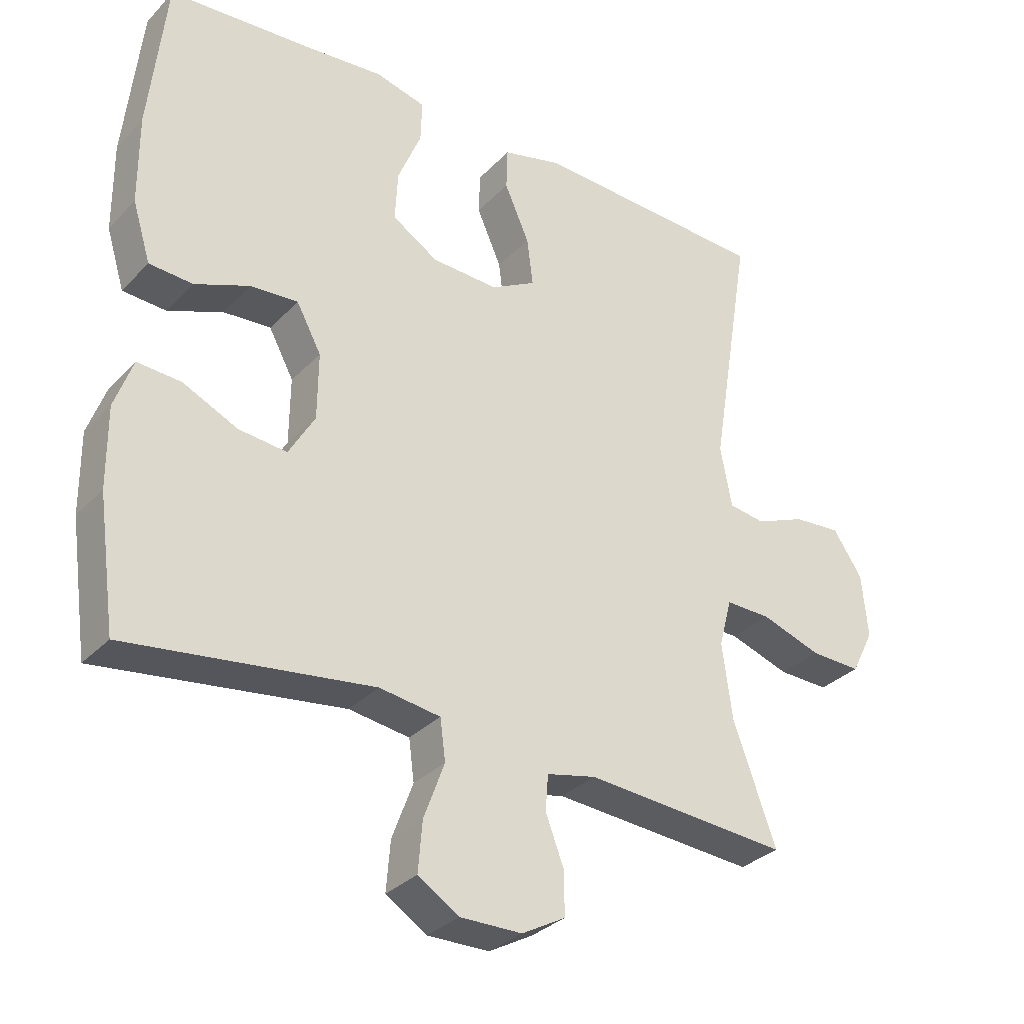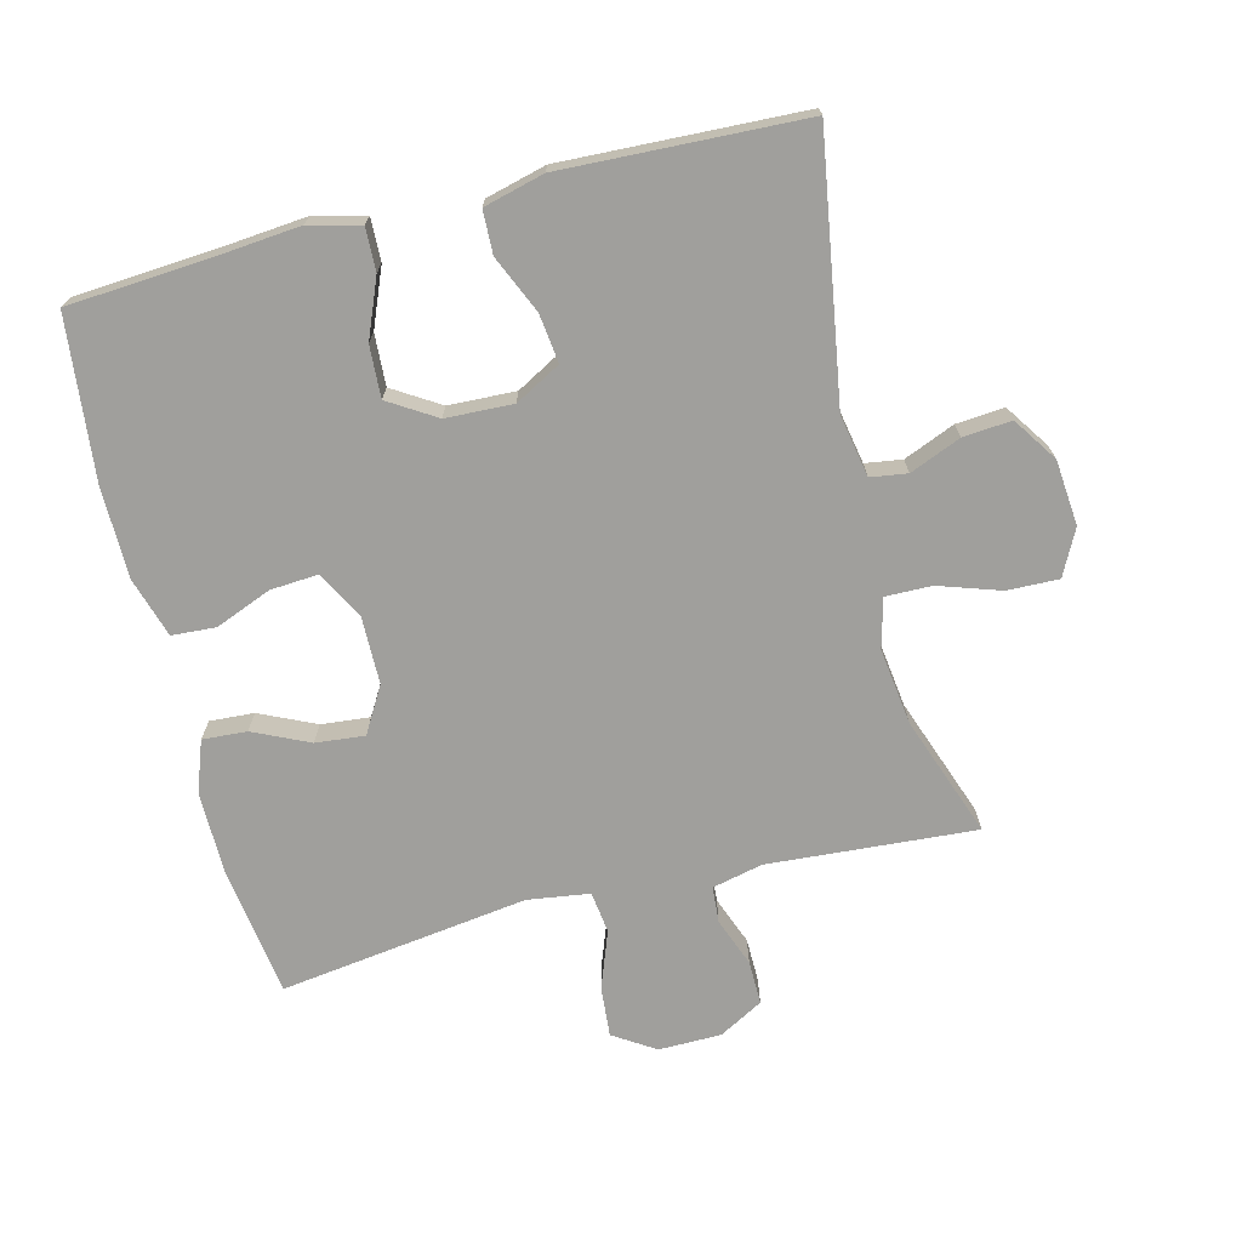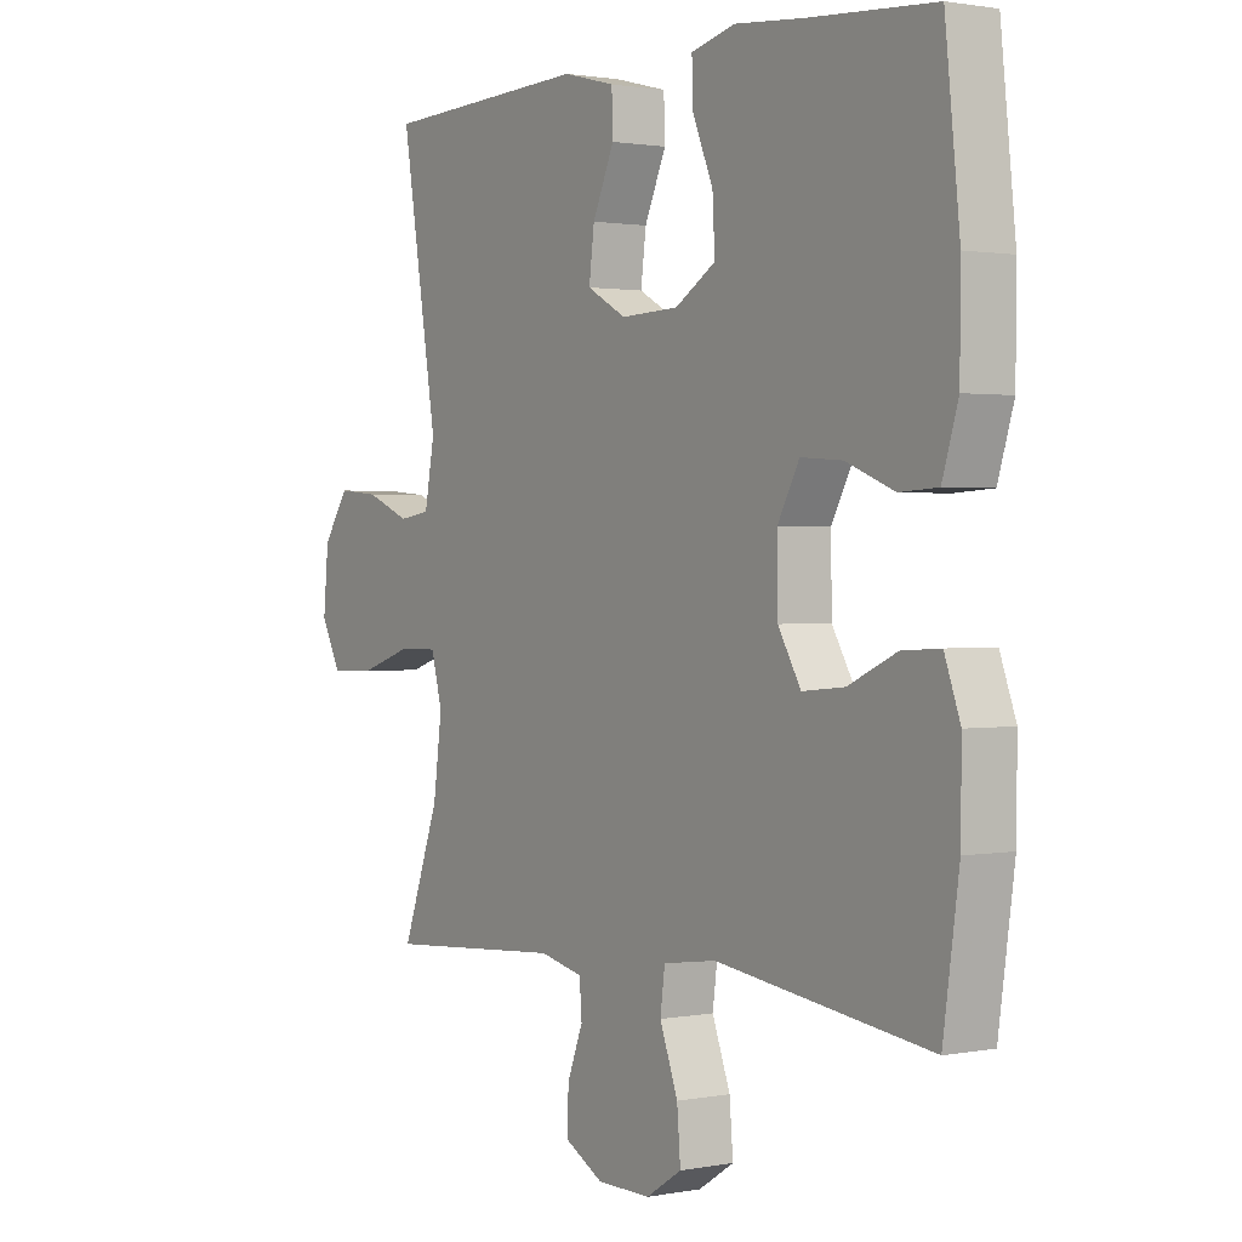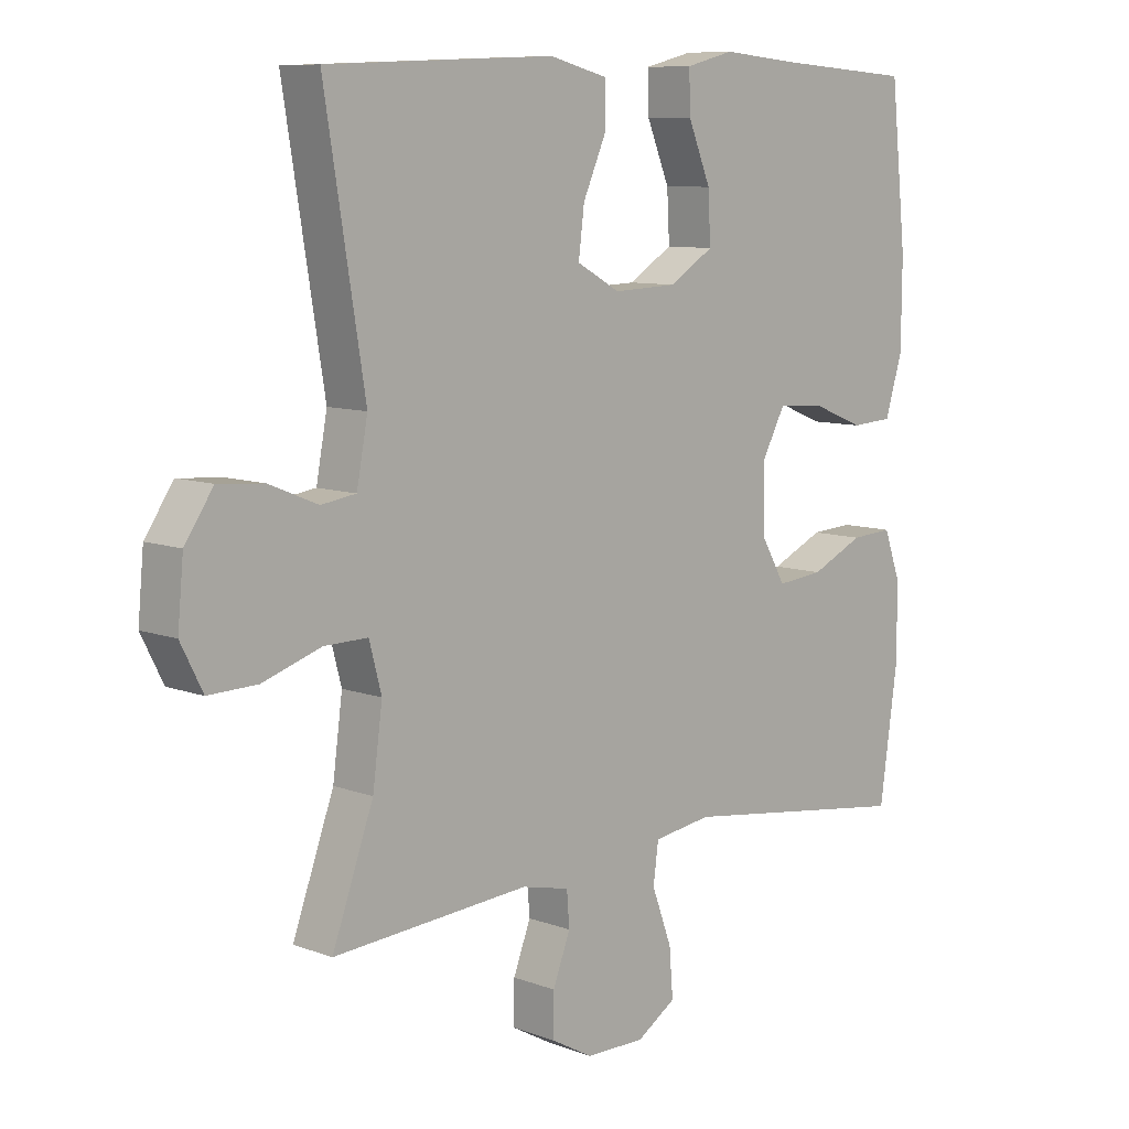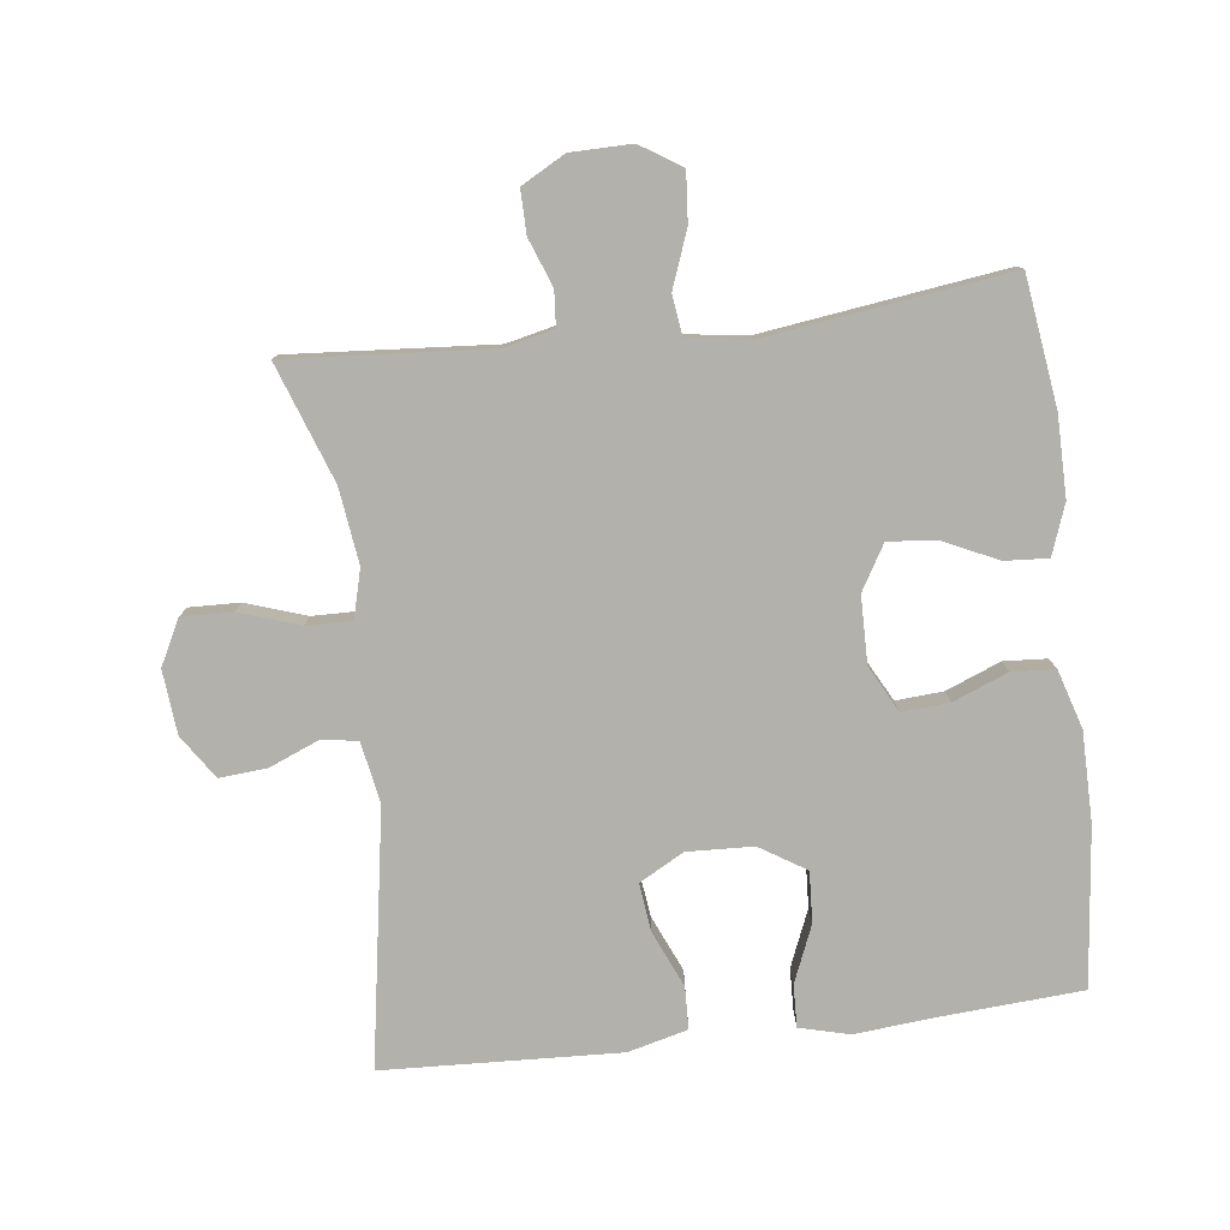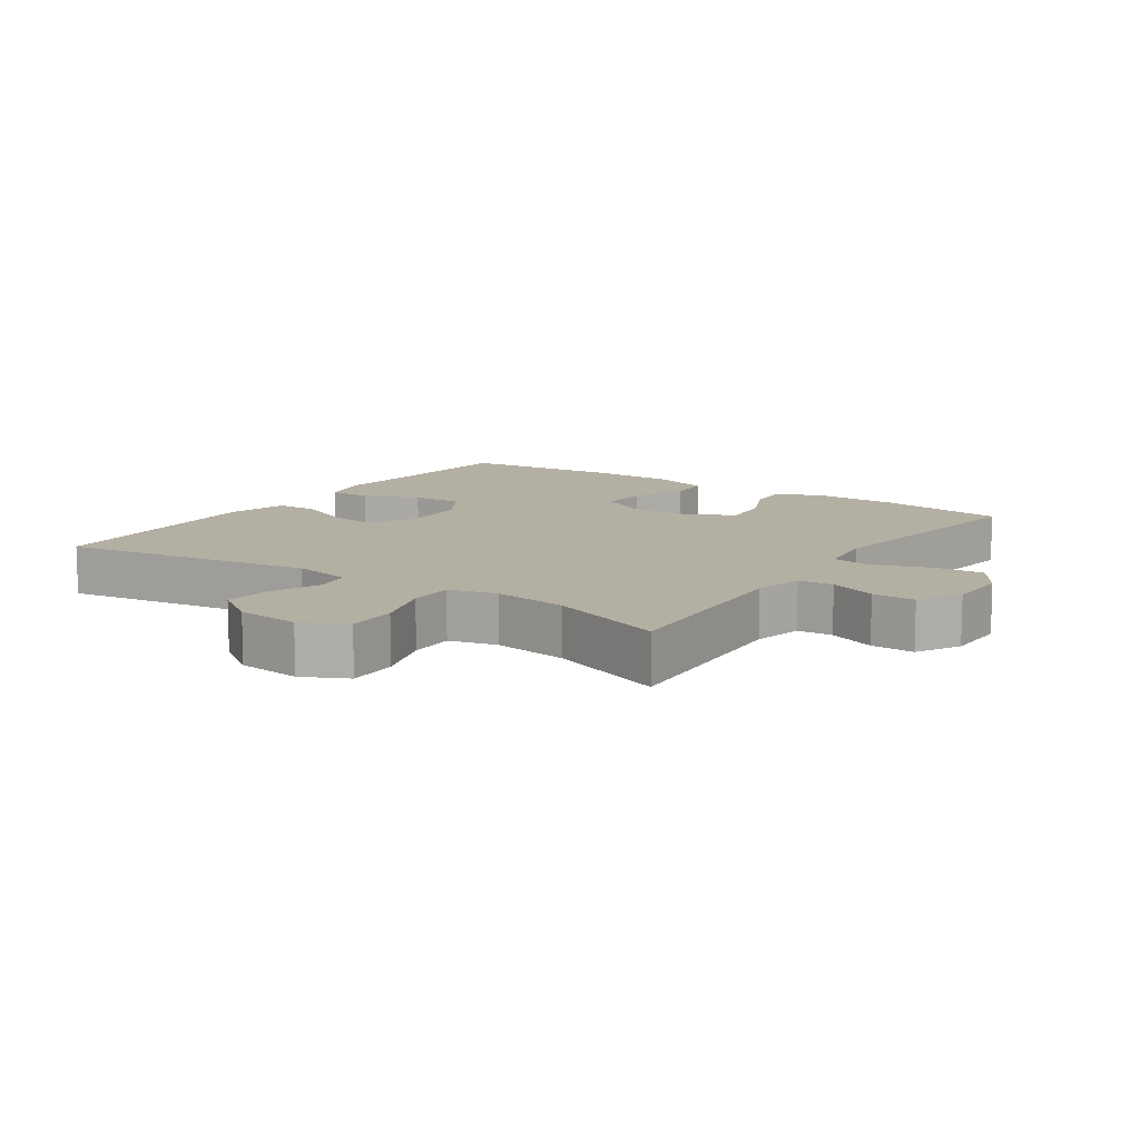
<metadata>
{"format":"obj","ext":"obj","renderer":"f3d","projection":"perspective","resolution":1024,"background":"white","views":[{"elev":-31.9,"azim":-35.5,"up":"+Z"},{"elev":-71.2,"azim":14.1,"up":"+Y"},{"elev":1.3,"azim":-124.5,"up":"+Z"},{"elev":9.0,"azim":134.8,"up":"+Z"},{"elev":-79.1,"azim":-173.2,"up":"+Y"},{"elev":11.2,"azim":124.5,"up":"+Y"}]}
</metadata>
<code>
v -0.5 0.07 -0.5
v -0.527 0.07 -0.307
v -0.528 0.07 -0.187
v -0.501 0.07 -0.112
v -0.436 0.07 -0.116
v -0.354 0.07 -0.154
v -0.282 0.07 -0.161
v -0.243 0.07 -0.094
v -0.242 0.07 0.006
v -0.279 0.07 0.075
v -0.35 0.07 0.07
v -0.432 0.07 0.037
v -0.497 0.07 0.041
v -0.524 0.07 0.129
v -0.525 0.07 0.263
v -0.5 0.07 0.5
v -0.287 0.07 0.515
v -0.168 0.07 0.526
v -0.093 0.07 0.507
v -0.095 0.07 0.444
v -0.13 0.07 0.359
v -0.134 0.07 0.283
v -0.065 0.07 0.24
v 0.034 0.07 0.236
v 0.101 0.07 0.273
v 0.092 0.07 0.345
v 0.055 0.07 0.429
v 0.057 0.07 0.492
v 0.146 0.07 0.515
v 0.5 0.07 0.5
v 0.438 0.07 0.119
v 0.455 0.07 0.028
v 0.509 0.07 0.02
v 0.584 0.07 0.051
v 0.655 0.07 0.057
v 0.699 0.07 -0.008
v 0.708 0.07 -0.104
v 0.674 0.07 -0.171
v 0.598 0.07 -0.169
v 0.508 0.07 -0.139
v 0.44 0.07 -0.138
v 0.421 0.07 -0.21
v 0.436 0.07 -0.323
v 0.5 0.07 -0.5
v 0.195 0.07 -0.478
v 0.121 0.07 -0.495
v 0.117 0.07 -0.548
v 0.144 0.07 -0.619
v 0.145 0.07 -0.684
v 0.08 0.07 -0.72
v -0.012 0.07 -0.721
v -0.073 0.07 -0.682
v -0.067 0.07 -0.608
v -0.036 0.07 -0.524
v -0.044 0.07 -0.463
v -0.135 0.07 -0.45
v -0.5 0 -0.5
v -0.527 0 -0.307
v -0.528 0 -0.187
v -0.501 0 -0.112
v -0.436 0 -0.116
v -0.354 0 -0.154
v -0.282 0 -0.161
v -0.243 0 -0.094
v -0.242 0 0.006
v -0.279 0 0.075
v -0.35 0 0.07
v -0.432 0 0.037
v -0.497 0 0.041
v -0.524 0 0.129
v -0.525 0 0.263
v -0.5 0 0.5
v -0.287 0 0.515
v -0.168 0 0.526
v -0.093 0 0.507
v -0.095 0 0.444
v -0.13 0 0.359
v -0.134 0 0.283
v -0.065 0 0.24
v 0.034 0 0.236
v 0.101 0 0.273
v 0.092 0 0.345
v 0.055 0 0.429
v 0.057 0 0.492
v 0.146 0 0.515
v 0.5 0 0.5
v 0.438 0 0.119
v 0.455 0 0.028
v 0.509 0 0.02
v 0.584 0 0.051
v 0.655 0 0.057
v 0.699 0 -0.008
v 0.708 0 -0.104
v 0.674 0 -0.171
v 0.598 0 -0.169
v 0.508 0 -0.139
v 0.44 0 -0.138
v 0.421 0 -0.21
v 0.436 0 -0.323
v 0.5 0 -0.5
v 0.195 0 -0.478
v 0.121 0 -0.495
v 0.117 0 -0.548
v 0.144 0 -0.619
v 0.145 0 -0.684
v 0.08 0 -0.72
v -0.012 0 -0.721
v -0.073 0 -0.682
v -0.067 0 -0.608
v -0.036 0 -0.524
v -0.044 0 -0.463
v -0.135 0 -0.45
f 52 53 54
f 51 52 54
f 50 51 54
f 49 50 54
f 48 49 54
f 47 48 54
f 46 47 54 55
f 45 46 55
f 43 44 45
f 45 55 56
f 43 45 56
f 42 43 56
f 38 39 40
f 37 38 40
f 36 37 40
f 35 36 40
f 34 35 40
f 33 34 40
f 32 33 40 41
f 56 1 2
f 42 56 2
f 41 42 2
f 32 41 2
f 31 32 2
f 29 30 31
f 28 29 31
f 27 28 31
f 26 27 31
f 19 20 21
f 18 19 21
f 17 18 21
f 17 21 22
f 16 17 22
f 15 16 22
f 14 15 22
f 13 14 22
f 12 13 22
f 11 12 22
f 10 11 22 23
f 4 5 6
f 3 4 6
f 2 3 6
f 2 6 7
f 31 2 7
f 25 26 31
f 31 7 8
f 25 31 8
f 24 25 8
f 9 10 23 24
f 8 9 24
f 110 109 108
f 110 108 107
f 110 107 106
f 110 106 105
f 110 105 104
f 110 104 103
f 111 110 103 102
f 111 102 101
f 101 100 99
f 112 111 101
f 112 101 99
f 112 99 98
f 96 95 94
f 96 94 93
f 96 93 92
f 96 92 91
f 96 91 90
f 96 90 89
f 97 96 89 88
f 58 57 112
f 58 112 98
f 58 98 97
f 58 97 88
f 58 88 87
f 87 86 85
f 87 85 84
f 87 84 83
f 87 83 82
f 77 76 75
f 77 75 74
f 77 74 73
f 78 77 73
f 78 73 72
f 78 72 71
f 78 71 70
f 78 70 69
f 78 69 68
f 78 68 67
f 79 78 67 66
f 62 61 60
f 62 60 59
f 62 59 58
f 63 62 58
f 63 58 87
f 87 82 81
f 64 63 87
f 64 87 81
f 64 81 80
f 80 79 66 65
f 80 65 64
f 1 57 58 2
f 2 58 59 3
f 3 59 60 4
f 4 60 61 5
f 5 61 62 6
f 6 62 63 7
f 7 63 64 8
f 8 64 65 9
f 9 65 66 10
f 10 66 67 11
f 11 67 68 12
f 12 68 69 13
f 13 69 70 14
f 14 70 71 15
f 15 71 72 16
f 16 72 73 17
f 17 73 74 18
f 18 74 75 19
f 19 75 76 20
f 20 76 77 21
f 21 77 78 22
f 22 78 79 23
f 23 79 80 24
f 24 80 81 25
f 25 81 82 26
f 26 82 83 27
f 27 83 84 28
f 28 84 85 29
f 29 85 86 30
f 30 86 87 31
f 31 87 88 32
f 32 88 89 33
f 33 89 90 34
f 34 90 91 35
f 35 91 92 36
f 36 92 93 37
f 37 93 94 38
f 38 94 95 39
f 39 95 96 40
f 40 96 97 41
f 41 97 98 42
f 42 98 99 43
f 43 99 100 44
f 44 100 101 45
f 45 101 102 46
f 46 102 103 47
f 47 103 104 48
f 48 104 105 49
f 49 105 106 50
f 50 106 107 51
f 51 107 108 52
f 52 108 109 53
f 53 109 110 54
f 54 110 111 55
f 55 111 112 56
f 56 112 57 1

</code>
